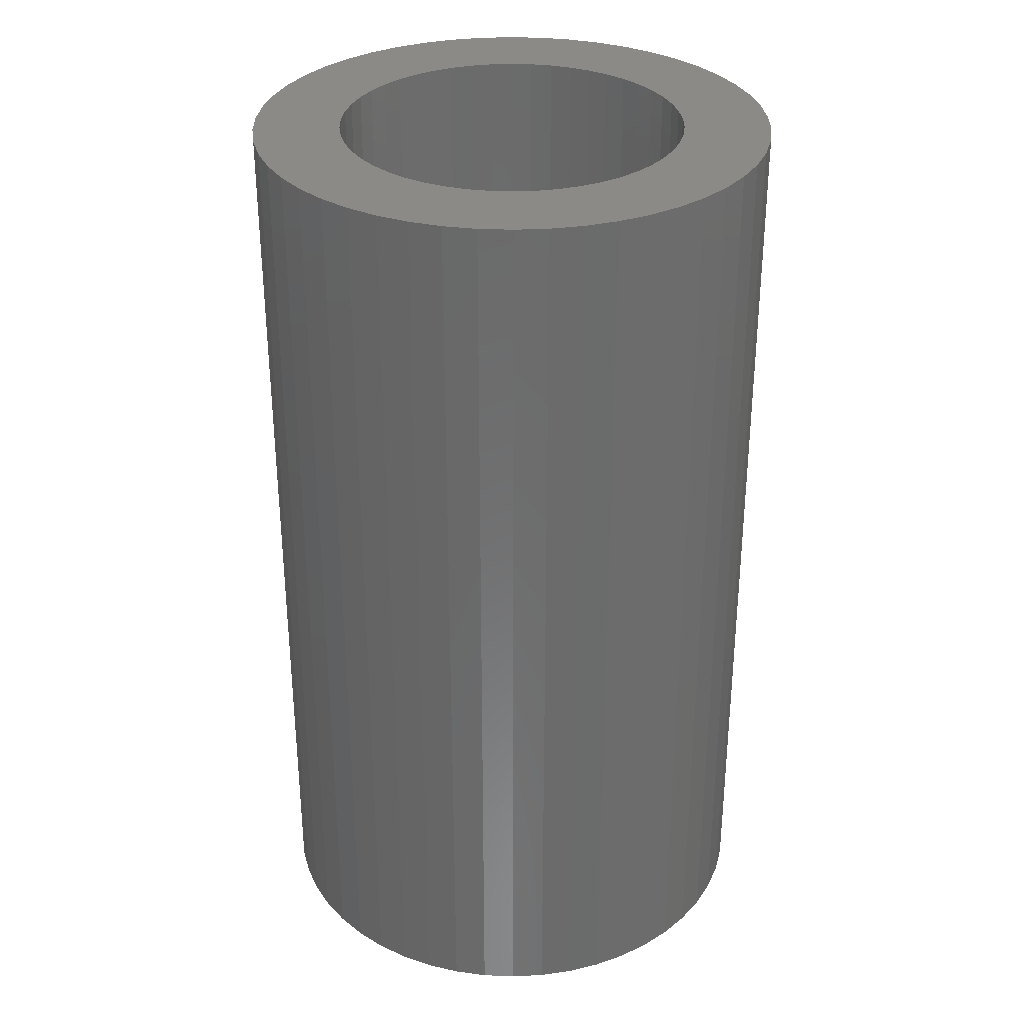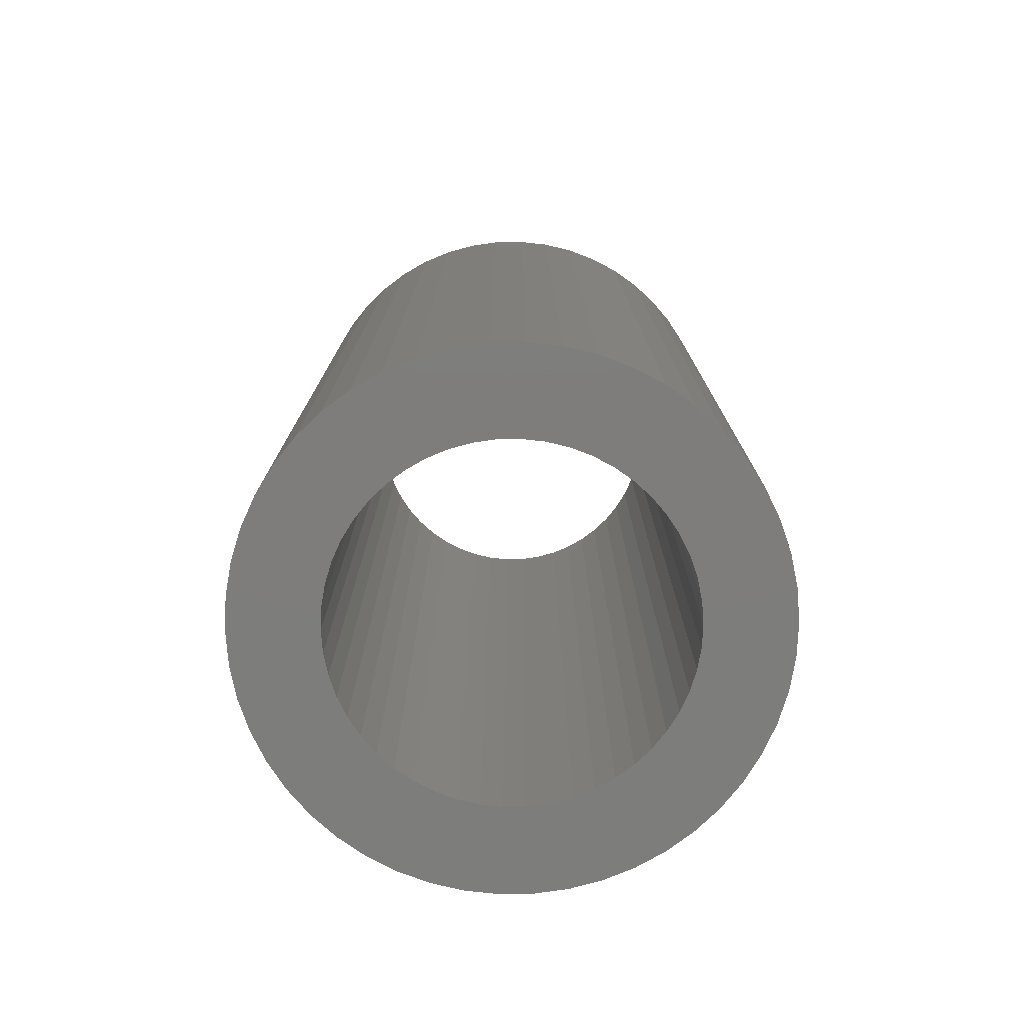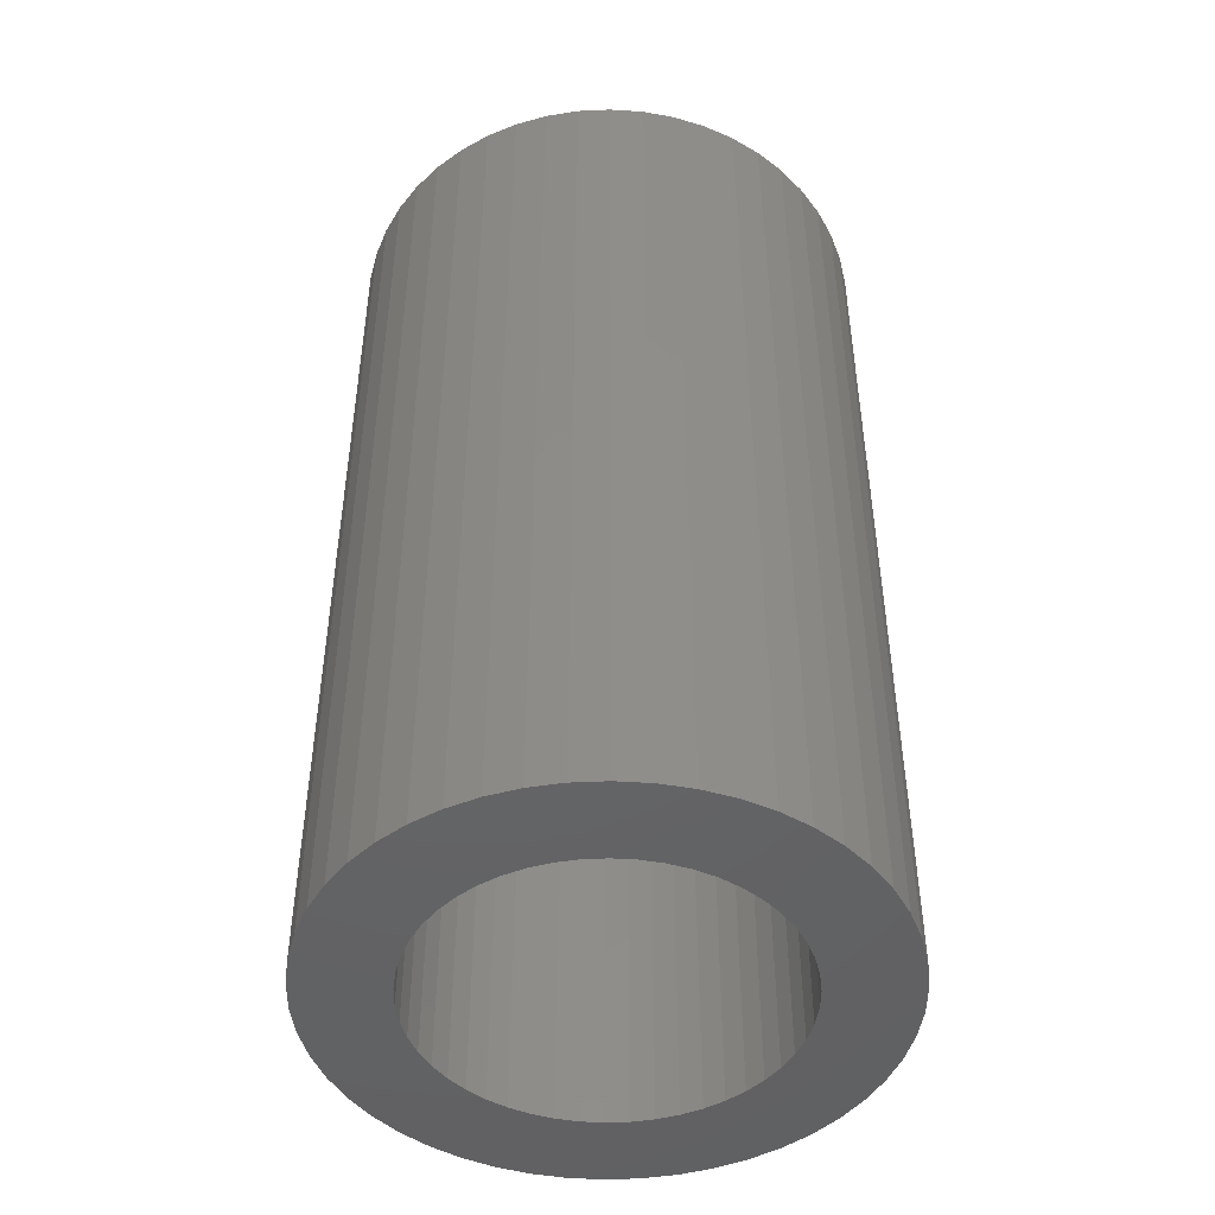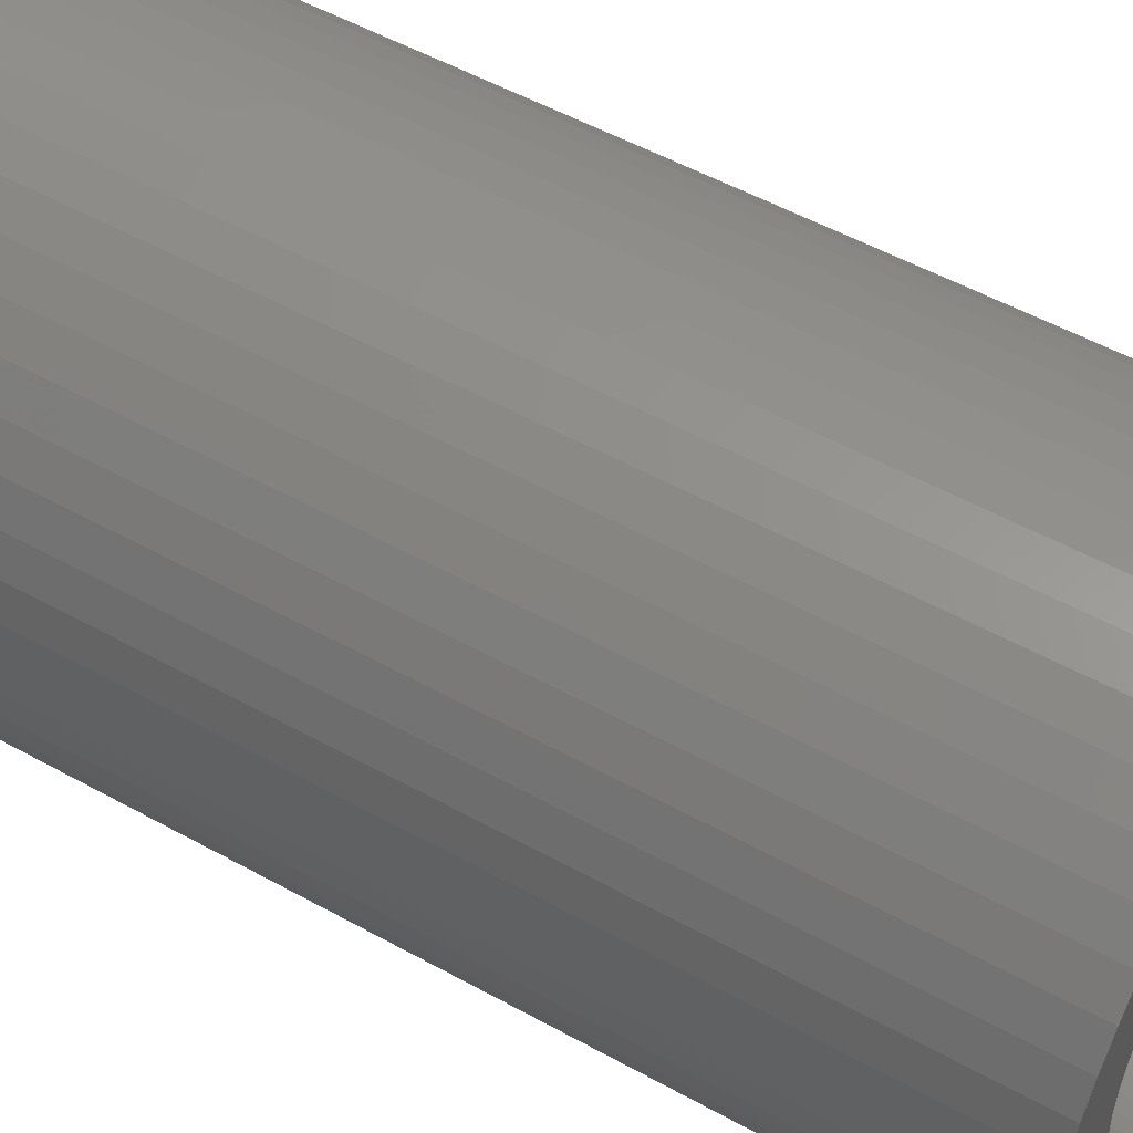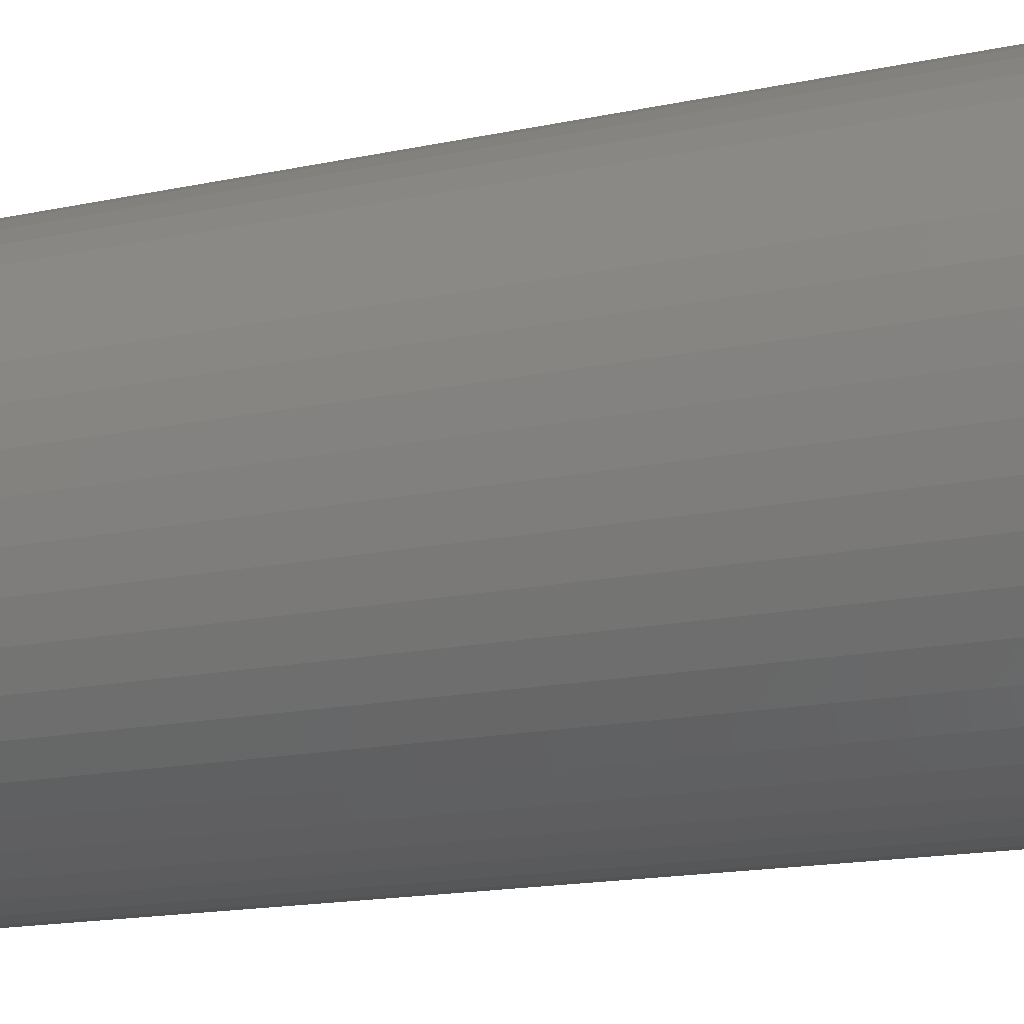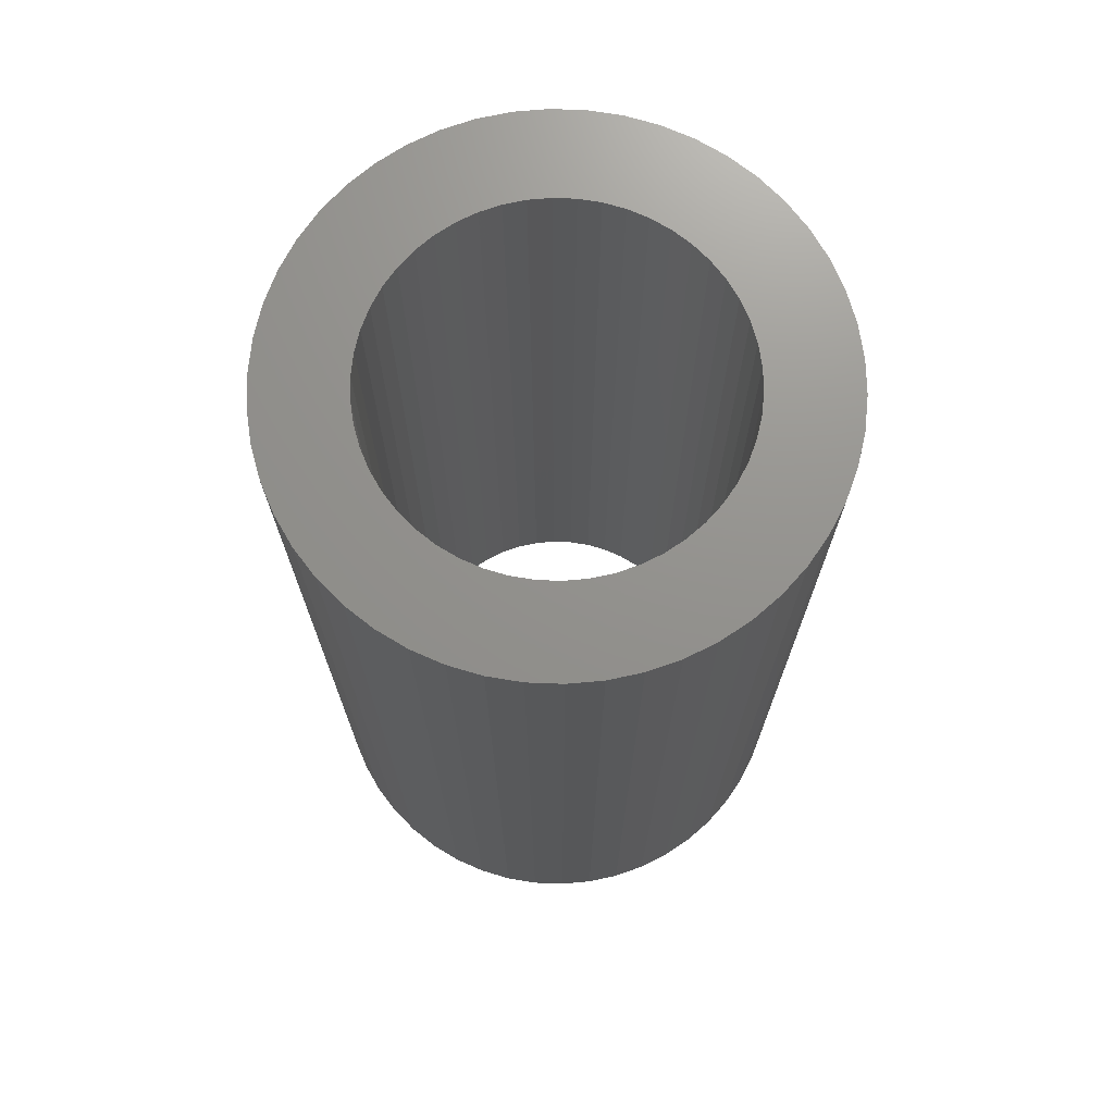
<metadata>
{"format":"stl","ext":"stl","renderer":"f3d","projection":"perspective","resolution":1024,"background":"white","views":[{"elev":32.1,"azim":140.1,"up":"+Z"},{"elev":-77.0,"azim":-27.9,"up":"+Z"},{"elev":-46.7,"azim":118.2,"up":"+Z"},{"elev":53.3,"azim":120.6,"up":"+Y"},{"elev":-17.0,"azim":112.9,"up":"+Y"},{"elev":71.7,"azim":-33.8,"up":"+Z"}]}
</metadata>
<code>
# stl→obj: 200 verts, 400 faces
v 2.25 0 4
v 2.232 0.282 -4
v 2.232 0.282 4
v 2.25 0 -4
v -2.25 0 -4
v -2.232 0.282 4
v -2.232 0.282 -4
v -2.25 0 4
v 0.1413 2.246 -4
v -0.1413 2.246 4
v 0.1413 2.246 4
v -0.1413 2.246 -4
v -0.1413 -2.246 -4
v 0.1413 -2.246 4
v -0.1413 -2.246 4
v 0.1413 -2.246 -4
v 1.64 1.54 -4
v 1.434 1.734 4
v 1.64 1.54 4
v 1.434 1.734 -4
v -1.434 1.734 -4
v -1.64 1.54 4
v -1.434 1.734 4
v -1.64 1.54 -4
v -0.6953 2.14 -4
v -0.958 2.036 4
v -0.6953 2.14 4
v -0.958 2.036 -4
v 2.092 -0.8283 4
v 2.179 -0.5596 -4
v 2.179 -0.5596 4
v 2.092 -0.8283 -4
v 2.092 0.8283 4
v 1.972 1.084 -4
v 1.972 1.084 4
v 2.092 0.8283 -4
v 2.179 0.5596 -4
v 2.179 0.5596 4
v 0.958 2.036 -4
v 0.6953 2.14 4
v 0.958 2.036 4
v 0.6953 2.14 -4
v 0.4216 2.21 4
v 0.4216 2.21 -4
v 1.206 1.9 4
v 1.206 1.9 -4
v -2.092 0.8283 -4
v -1.972 1.084 4
v -1.972 1.084 -4
v -2.092 0.8283 4
v -1.82 1.323 -4
v -1.82 1.323 4
v -2.179 0.5596 -4
v -2.179 0.5596 4
v -1.206 1.9 4
v -1.206 1.9 -4
v -0.4216 2.21 4
v -0.4216 2.21 -4
v 0.4216 -2.21 4
v 0.4216 -2.21 -4
v 1.82 1.323 4
v 1.82 1.323 -4
v 1.5 0 4
v 1.488 0.188 4
v 2.232 -0.282 4
v 1.453 0.373 4
v 1.488 -0.188 4
v 1.395 0.5522 4
v 1.314 0.7226 4
v 1.453 -0.373 4
v 1.214 0.8817 4
v 1.395 -0.5522 4
v 1.093 1.027 4
v 0.9561 1.156 4
v 0.8037 1.266 4
v 0.6387 1.357 4
v 0.4635 1.427 4
v 0.2811 1.473 4
v 0.09418 1.497 4
v -0.09418 1.497 4
v -0.2811 1.473 4
v -0.4635 1.427 4
v -0.6387 1.357 4
v -0.8037 1.266 4
v -0.9561 1.156 4
v -1.093 1.027 4
v -1.214 0.8817 4
v -1.314 0.7226 4
v -1.395 0.5522 4
v 1.972 -1.084 4
v 1.314 -0.7226 4
v 1.82 -1.323 4
v 1.214 -0.8817 4
v 1.64 -1.54 4
v 1.093 -1.027 4
v 1.434 -1.734 4
v 0.9561 -1.156 4
v 1.206 -1.9 4
v 0.8037 -1.266 4
v 0.958 -2.036 4
v 0.6387 -1.357 4
v 0.6953 -2.14 4
v 0.4635 -1.427 4
v 0.2811 -1.473 4
v 0.09418 -1.497 4
v -0.09418 -1.497 4
v -0.2811 -1.473 4
v -0.4216 -2.21 4
v -0.4635 -1.427 4
v -0.6953 -2.14 4
v -0.6387 -1.357 4
v -0.958 -2.036 4
v -0.8037 -1.266 4
v -1.206 -1.9 4
v -0.9561 -1.156 4
v -1.434 -1.734 4
v -1.093 -1.027 4
v -1.64 -1.54 4
v -1.214 -0.8817 4
v -1.82 -1.323 4
v -1.314 -0.7226 4
v -1.972 -1.084 4
v -1.395 -0.5522 4
v -2.092 -0.8283 4
v -1.453 -0.373 4
v -2.179 -0.5596 4
v -1.488 -0.188 4
v -2.232 -0.282 4
v -1.5 0 4
v -1.453 0.373 4
v -1.488 0.188 4
v 2.232 -0.282 -4
v 1.972 -1.084 -4
v 1.82 -1.323 -4
v -1.64 -1.54 -4
v -1.434 -1.734 -4
v -1.82 -1.323 -4
v 1.5 0 -4
v 1.488 -0.188 -4
v 1.453 -0.373 -4
v 1.488 0.188 -4
v 1.395 -0.5522 -4
v 1.314 -0.7226 -4
v 1.453 0.373 -4
v 1.214 -0.8817 -4
v 1.64 -1.54 -4
v 1.395 0.5522 -4
v 1.093 -1.027 -4
v 1.434 -1.734 -4
v 0.9561 -1.156 -4
v 1.206 -1.9 -4
v 0.8037 -1.266 -4
v 0.958 -2.036 -4
v 0.6387 -1.357 -4
v 0.6953 -2.14 -4
v 0.4635 -1.427 -4
v 0.2811 -1.473 -4
v 0.09418 -1.497 -4
v -0.09418 -1.497 -4
v -0.2811 -1.473 -4
v -0.4216 -2.21 -4
v -0.4635 -1.427 -4
v -0.6953 -2.14 -4
v -0.6387 -1.357 -4
v -0.958 -2.036 -4
v -0.8037 -1.266 -4
v -1.206 -1.9 -4
v -0.9561 -1.156 -4
v -1.093 -1.027 -4
v -1.214 -0.8817 -4
v -1.314 -0.7226 -4
v -1.972 -1.084 -4
v -1.395 -0.5522 -4
v -2.092 -0.8283 -4
v 1.314 0.7226 -4
v 1.214 0.8817 -4
v 1.093 1.027 -4
v 0.9561 1.156 -4
v 0.8037 1.266 -4
v 0.6387 1.357 -4
v 0.4635 1.427 -4
v 0.2811 1.473 -4
v 0.09418 1.497 -4
v -0.09418 1.497 -4
v -0.2811 1.473 -4
v -0.4635 1.427 -4
v -0.6387 1.357 -4
v -0.8037 1.266 -4
v -0.9561 1.156 -4
v -1.093 1.027 -4
v -1.214 0.8817 -4
v -1.314 0.7226 -4
v -1.395 0.5522 -4
v -1.453 0.373 -4
v -1.488 0.188 -4
v -1.5 0 -4
v -1.453 -0.373 -4
v -2.179 -0.5596 -4
v -1.488 -0.188 -4
v -2.232 -0.282 -4
f 1 2 3
f 2 1 4
f 5 6 7
f 6 5 8
f 9 10 11
f 10 9 12
f 13 14 15
f 14 13 16
f 17 18 19
f 18 17 20
f 21 22 23
f 22 21 24
f 25 26 27
f 26 25 28
f 29 30 31
f 30 29 32
f 33 34 35
f 34 33 36
f 3 37 38
f 37 3 2
f 39 40 41
f 40 39 42
f 42 43 40
f 43 42 44
f 20 45 18
f 45 20 46
f 47 48 49
f 48 47 50
f 51 22 24
f 22 51 52
f 53 50 47
f 50 53 54
f 28 55 26
f 55 28 56
f 12 57 10
f 57 12 58
f 16 59 14
f 59 16 60
f 38 36 33
f 36 38 37
f 61 17 19
f 17 61 62
f 35 62 61
f 62 35 34
f 44 11 43
f 11 44 9
f 46 41 45
f 41 46 39
f 49 52 51
f 52 49 48
f 7 54 53
f 54 7 6
f 63 1 3
f 64 3 38
f 1 63 65
f 66 38 33
f 67 65 63
f 68 33 35
f 65 67 31
f 69 35 61
f 70 31 67
f 71 61 19
f 31 70 29
f 72 29 70
f 3 64 63
f 38 66 64
f 73 19 18
f 33 68 66
f 35 69 68
f 61 71 69
f 74 18 45
f 19 73 71
f 75 45 41
f 18 74 73
f 45 75 74
f 76 41 40
f 41 76 75
f 40 77 76
f 43 77 40
f 43 78 77
f 11 78 43
f 11 79 78
f 11 80 79
f 10 80 11
f 10 81 80
f 57 81 10
f 57 82 81
f 27 82 57
f 82 27 83
f 26 83 27
f 83 26 84
f 55 84 26
f 84 55 85
f 23 85 55
f 85 23 86
f 22 86 23
f 86 22 87
f 52 87 22
f 87 52 88
f 48 88 52
f 88 48 89
f 50 89 48
f 29 72 90
f 91 90 72
f 90 91 92
f 93 92 91
f 92 93 94
f 95 94 93
f 94 95 96
f 97 96 95
f 96 97 98
f 99 98 97
f 98 99 100
f 101 100 99
f 100 101 102
f 103 102 101
f 103 59 102
f 104 59 103
f 104 14 59
f 105 14 104
f 106 14 105
f 106 15 14
f 107 15 106
f 107 108 15
f 109 108 107
f 110 109 111
f 109 110 108
f 112 111 113
f 114 113 115
f 111 112 110
f 116 115 117
f 113 114 112
f 118 117 119
f 120 119 121
f 122 121 123
f 115 116 114
f 124 123 125
f 126 125 127
f 128 127 129
f 89 50 130
f 117 118 116
f 54 130 50
f 119 120 118
f 130 54 131
f 121 122 120
f 6 131 54
f 123 124 122
f 131 6 129
f 125 126 124
f 8 129 6
f 127 128 126
f 129 8 128
f 56 23 55
f 23 56 21
f 58 27 57
f 27 58 25
f 65 4 1
f 4 65 132
f 92 133 90
f 133 92 134
f 31 132 65
f 132 31 30
f 135 116 118
f 116 135 136
f 135 120 137
f 120 135 118
f 138 4 132
f 139 132 30
f 4 138 2
f 140 30 32
f 141 2 138
f 142 32 133
f 2 141 37
f 143 133 134
f 144 37 141
f 145 134 146
f 37 144 36
f 147 36 144
f 132 139 138
f 30 140 139
f 148 146 149
f 32 142 140
f 133 143 142
f 134 145 143
f 150 149 151
f 146 148 145
f 152 151 153
f 149 150 148
f 151 152 150
f 154 153 155
f 153 154 152
f 155 156 154
f 60 156 155
f 60 157 156
f 16 157 60
f 16 158 157
f 16 159 158
f 13 159 16
f 13 160 159
f 161 160 13
f 161 162 160
f 163 162 161
f 162 163 164
f 165 164 163
f 164 165 166
f 167 166 165
f 166 167 168
f 136 168 167
f 168 136 169
f 135 169 136
f 169 135 170
f 137 170 135
f 170 137 171
f 172 171 137
f 171 172 173
f 174 173 172
f 36 147 34
f 175 34 147
f 34 175 62
f 176 62 175
f 62 176 17
f 177 17 176
f 17 177 20
f 178 20 177
f 20 178 46
f 179 46 178
f 46 179 39
f 180 39 179
f 39 180 42
f 181 42 180
f 181 44 42
f 182 44 181
f 182 9 44
f 183 9 182
f 184 9 183
f 184 12 9
f 185 12 184
f 185 58 12
f 186 58 185
f 25 186 187
f 186 25 58
f 28 187 188
f 56 188 189
f 187 28 25
f 21 189 190
f 188 56 28
f 24 190 191
f 51 191 192
f 49 192 193
f 189 21 56
f 47 193 194
f 53 194 195
f 7 195 196
f 173 174 197
f 190 24 21
f 198 197 174
f 191 51 24
f 197 198 199
f 192 49 51
f 200 199 198
f 193 47 49
f 199 200 196
f 194 53 47
f 5 196 200
f 195 7 53
f 196 5 7
f 151 96 98
f 96 151 149
f 90 32 29
f 32 90 133
f 165 110 112
f 110 165 163
f 174 126 198
f 126 174 124
f 94 134 92
f 134 94 146
f 155 100 102
f 100 155 153
f 60 102 59
f 102 60 155
f 161 15 108
f 15 161 13
f 167 112 114
f 112 167 165
f 137 122 172
f 122 137 120
f 172 124 174
f 124 172 122
f 198 128 200
f 128 198 126
f 200 8 5
f 8 200 128
f 149 94 96
f 94 149 146
f 153 98 100
f 98 153 151
f 163 108 110
f 108 163 161
f 136 114 116
f 114 136 167
f 138 64 141
f 64 138 63
f 129 195 131
f 195 129 196
f 184 79 80
f 79 184 183
f 158 106 105
f 106 158 159
f 178 73 74
f 73 178 177
f 190 85 86
f 85 190 189
f 187 82 83
f 82 187 186
f 147 69 175
f 69 147 68
f 141 66 144
f 66 141 64
f 181 76 77
f 76 181 180
f 182 77 78
f 77 182 181
f 180 75 76
f 75 180 179
f 89 192 88
f 192 89 193
f 130 193 89
f 193 130 194
f 185 80 81
f 80 185 184
f 157 105 104
f 105 157 158
f 154 103 101
f 103 154 156
f 144 68 147
f 68 144 66
f 176 73 177
f 73 176 71
f 175 71 176
f 71 175 69
f 183 78 79
f 78 183 182
f 179 74 75
f 74 179 178
f 88 191 87
f 191 88 192
f 87 190 86
f 190 87 191
f 131 194 130
f 194 131 195
f 188 83 84
f 83 188 187
f 189 84 85
f 84 189 188
f 186 81 82
f 81 186 185
f 152 101 99
f 101 152 154
f 148 97 95
f 97 148 150
f 140 67 139
f 67 140 70
f 143 72 142
f 72 143 91
f 148 93 145
f 93 148 95
f 139 63 138
f 63 139 67
f 168 117 115
f 117 168 169
f 119 171 121
f 171 119 170
f 123 197 125
f 197 123 173
f 156 104 103
f 104 156 157
f 150 99 97
f 99 150 152
f 142 70 140
f 70 142 72
f 145 91 143
f 91 145 93
f 159 107 106
f 107 159 160
f 162 111 109
f 111 162 164
f 160 109 107
f 109 160 162
f 117 170 119
f 170 117 169
f 121 173 123
f 173 121 171
f 125 199 127
f 199 125 197
f 127 196 129
f 196 127 199
f 164 113 111
f 113 164 166
f 166 115 113
f 115 166 168

</code>
